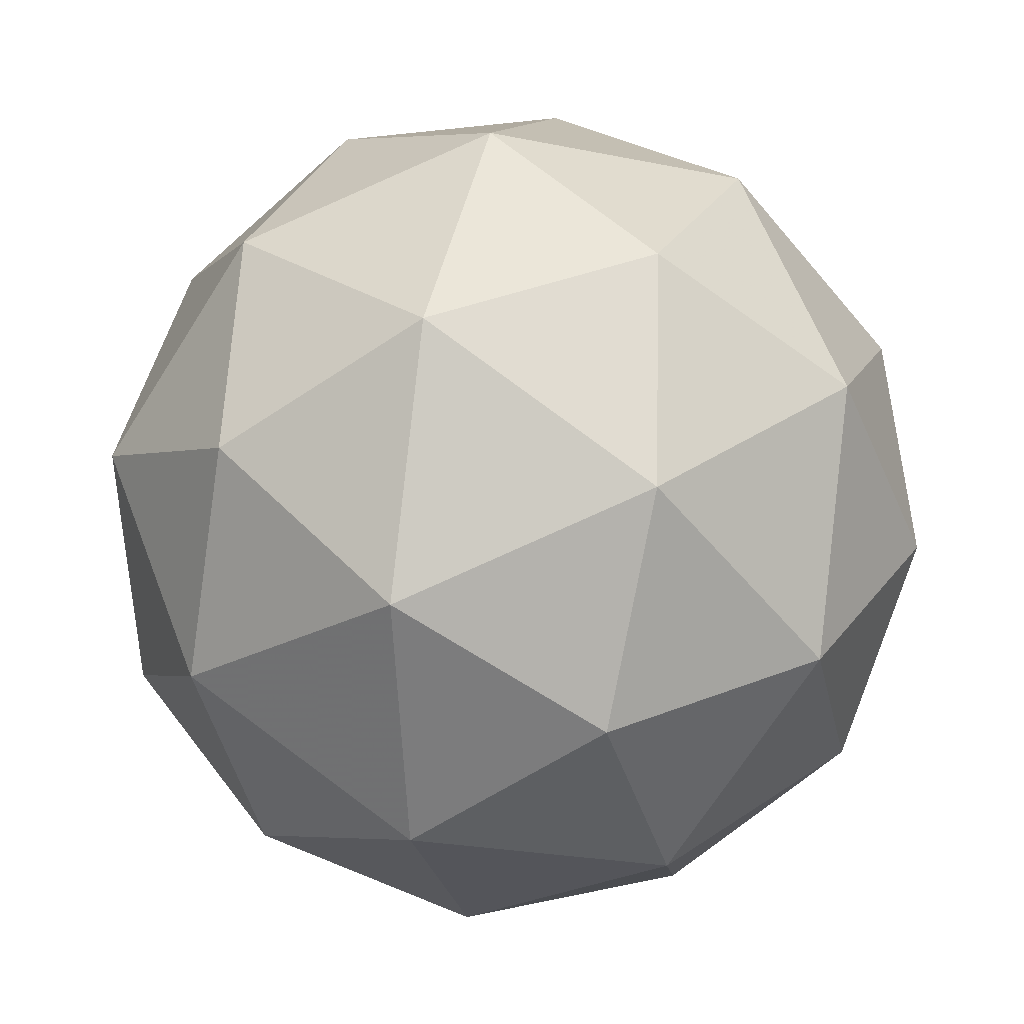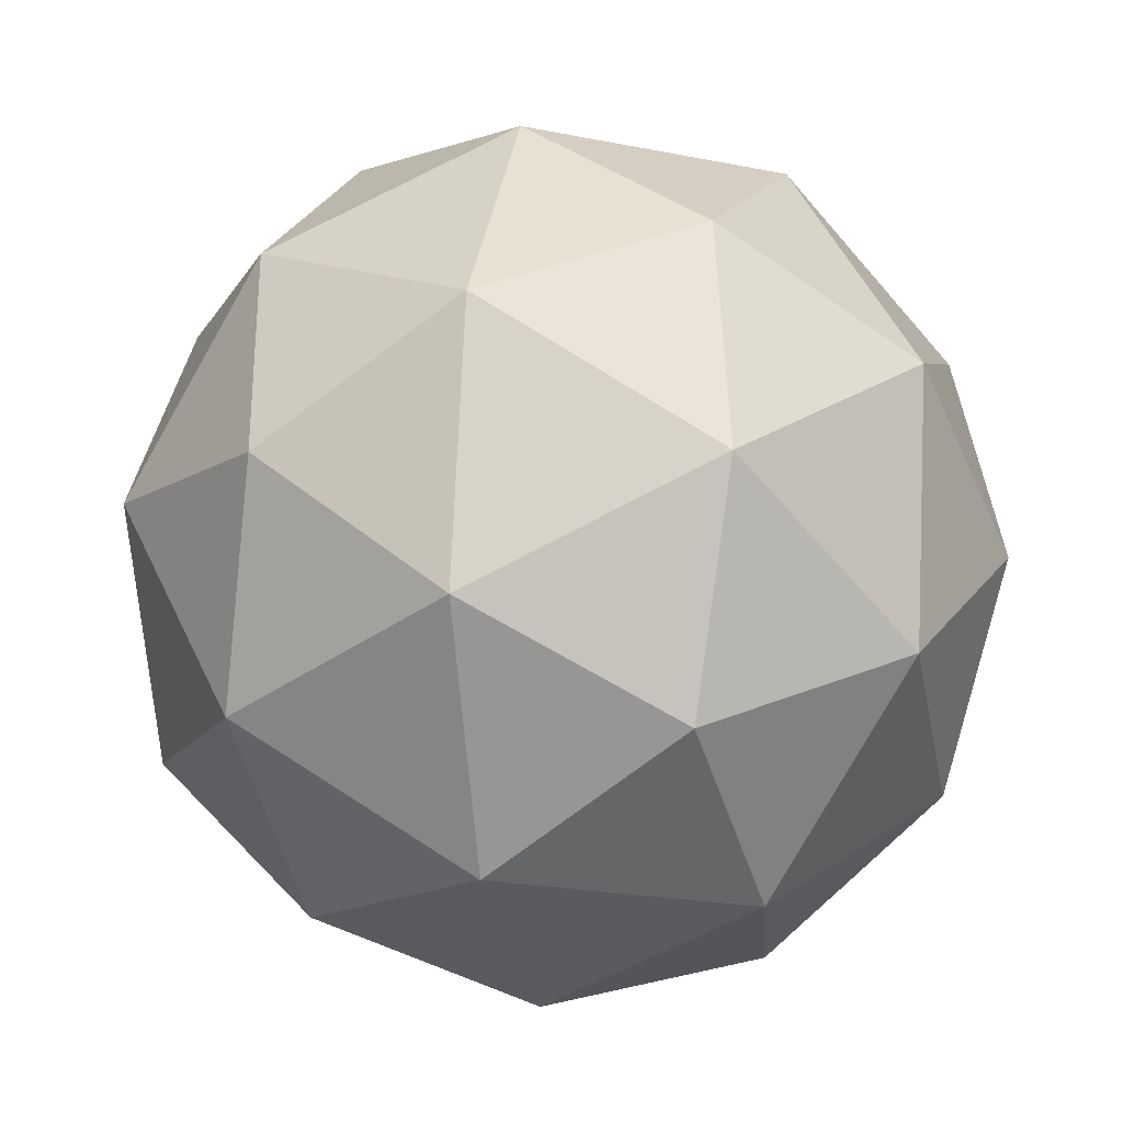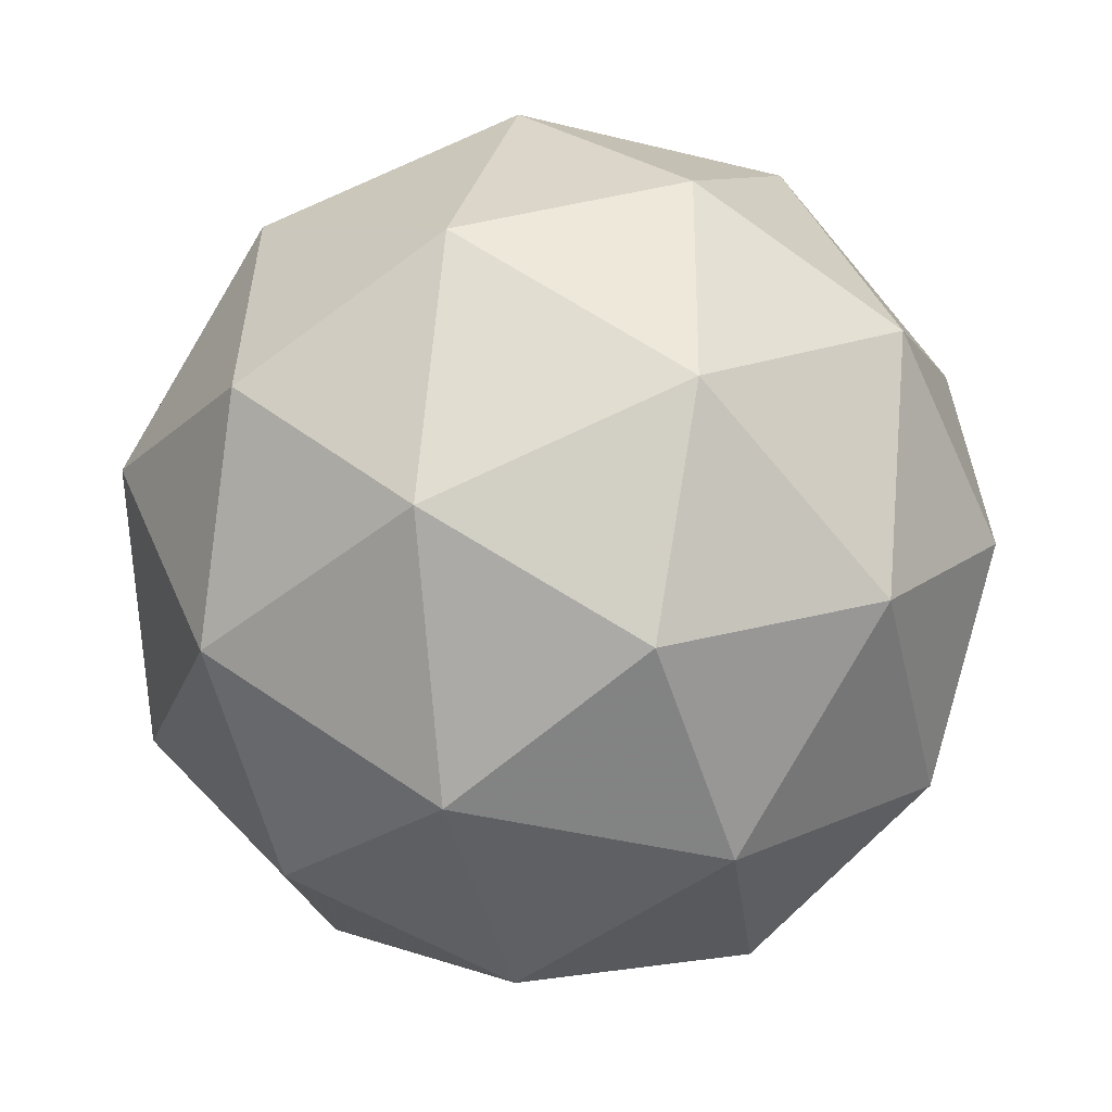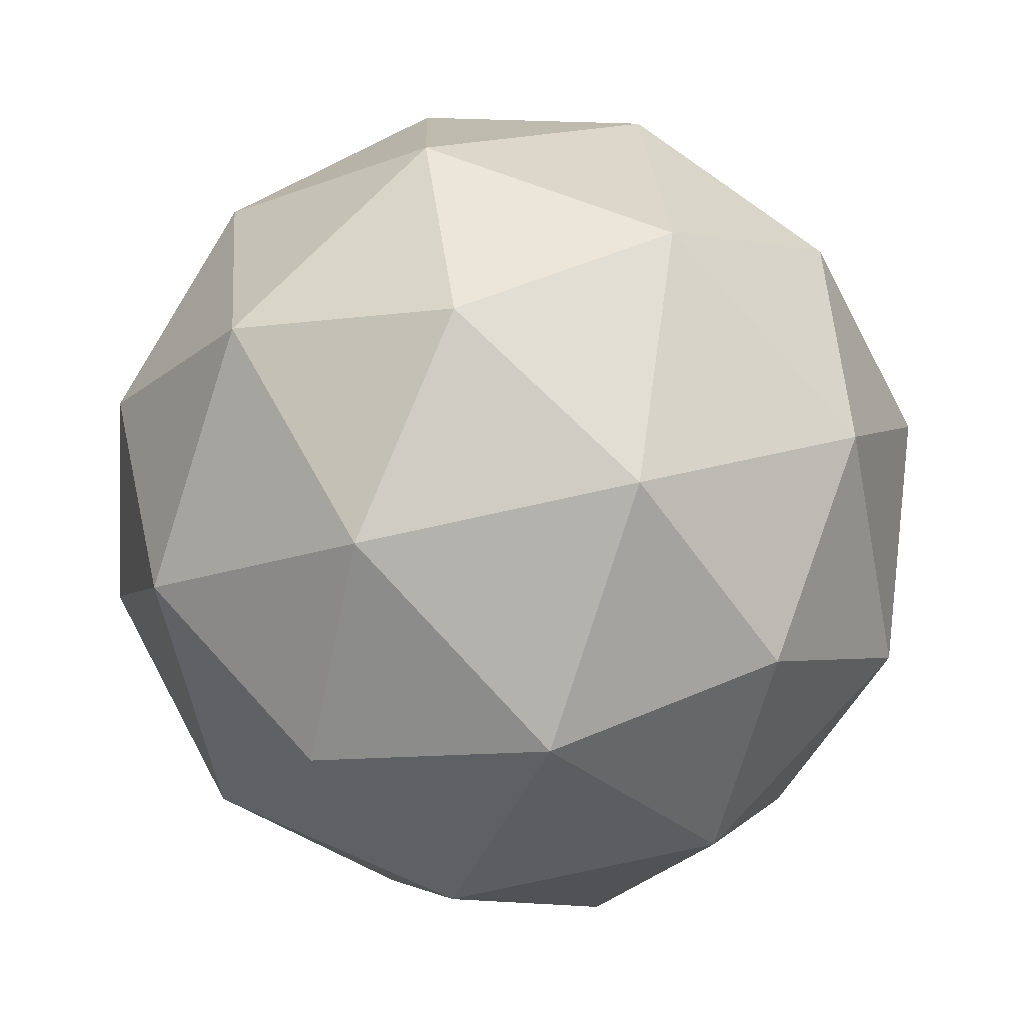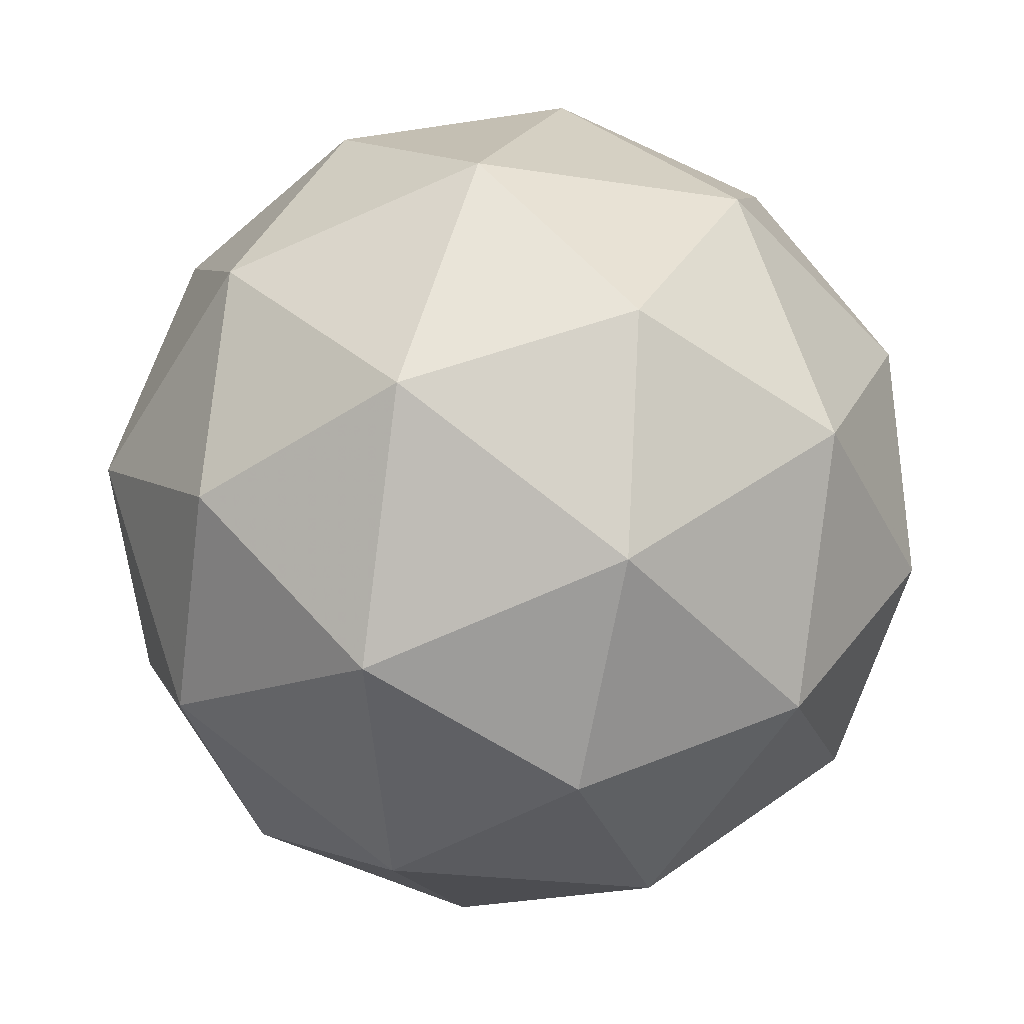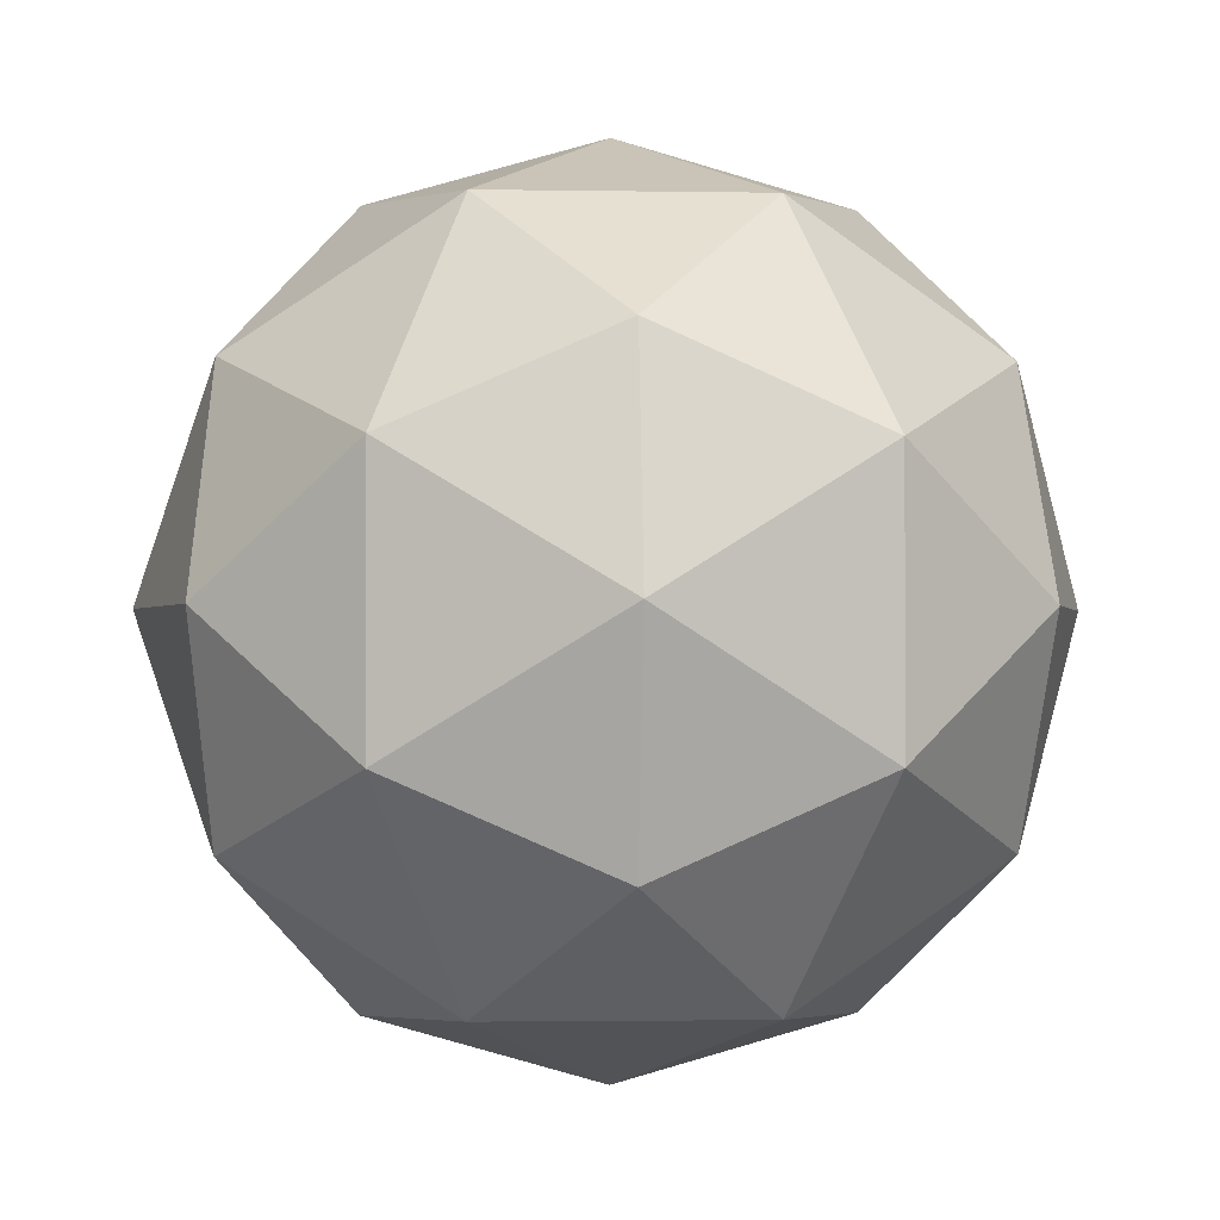
<metadata>
{"format":"obj","ext":"obj","renderer":"f3d","projection":"perspective","resolution":1024,"background":"white","views":[{"elev":-26.6,"azim":130.6,"up":"+Z"},{"elev":75.1,"azim":-177.7,"up":"+Z"},{"elev":-42.1,"azim":-107.5,"up":"+Z"},{"elev":-77.8,"azim":-78.1,"up":"+Z"},{"elev":-15.8,"azim":13.8,"up":"+Z"},{"elev":-0.4,"azim":-23.0,"up":"+Y"}]}
</metadata>
<code>
v 7.7 -4.081 -8.007
v 7.638 -4.106 -7.957
v 7.71 -4.149 -7.958
v 7.738 -4.15 -8.037
v 7.683 -4.108 -8.085
v 7.621 -4.081 -8.035
v 7.637 -4.19 -7.956
v 7.699 -4.217 -8.005
v 7.682 -4.192 -8.084
v 7.61 -4.15 -8.083
v 7.582 -4.148 -8.003
v 7.62 -4.217 -8.034
v 7.713 -4.109 -7.976
v 7.67 -4.084 -7.975
v 7.676 -4.124 -7.946
v 7.624 -4.084 -7.992
v 7.66 -4.069 -8.021
v 7.729 -4.11 -8.023
v 7.735 -4.149 -7.994
v 7.697 -4.085 -8.051
v 7.719 -4.125 -8.068
v 7.65 -4.085 -8.067
v 7.601 -4.123 -7.973
v 7.591 -4.109 -8.019
v 7.676 -4.173 -7.946
v 7.633 -4.148 -7.945
v 7.729 -4.19 -8.022
v 7.712 -4.189 -7.975
v 7.687 -4.15 -8.096
v 7.719 -4.175 -8.068
v 7.607 -4.109 -8.066
v 7.644 -4.125 -8.095
v 7.601 -4.173 -7.972
v 7.67 -4.213 -7.974
v 7.696 -4.214 -8.049
v 7.644 -4.175 -8.094
v 7.585 -4.149 -8.047
v 7.623 -4.213 -7.99
v 7.59 -4.189 -8.018
v 7.659 -4.229 -8.019
v 7.65 -4.214 -8.066
v 7.607 -4.189 -8.065
f 1 14 13
f 2 14 16
f 1 13 18
f 1 18 20
f 1 20 17
f 2 16 23
f 3 15 25
f 4 19 27
f 5 21 29
f 6 22 31
f 2 23 26
f 3 25 28
f 4 27 30
f 5 29 32
f 6 31 24
f 7 33 38
f 8 34 40
f 9 35 41
f 10 36 42
f 11 37 39
f 39 42 12
f 39 37 42
f 37 10 42
f 42 41 12
f 42 36 41
f 36 9 41
f 41 40 12
f 41 35 40
f 35 8 40
f 40 38 12
f 40 34 38
f 34 7 38
f 38 39 12
f 38 33 39
f 33 11 39
f 24 37 11
f 24 31 37
f 31 10 37
f 32 36 10
f 32 29 36
f 29 9 36
f 30 35 9
f 30 27 35
f 27 8 35
f 28 34 8
f 28 25 34
f 25 7 34
f 26 33 7
f 26 23 33
f 23 11 33
f 31 32 10
f 31 22 32
f 22 5 32
f 29 30 9
f 29 21 30
f 21 4 30
f 27 28 8
f 27 19 28
f 19 3 28
f 25 26 7
f 25 15 26
f 15 2 26
f 23 24 11
f 23 16 24
f 16 6 24
f 17 22 6
f 17 20 22
f 20 5 22
f 20 21 5
f 20 18 21
f 18 4 21
f 18 19 4
f 18 13 19
f 13 3 19
f 16 17 6
f 16 14 17
f 14 1 17
f 13 15 3
f 13 14 15
f 14 2 15

</code>
